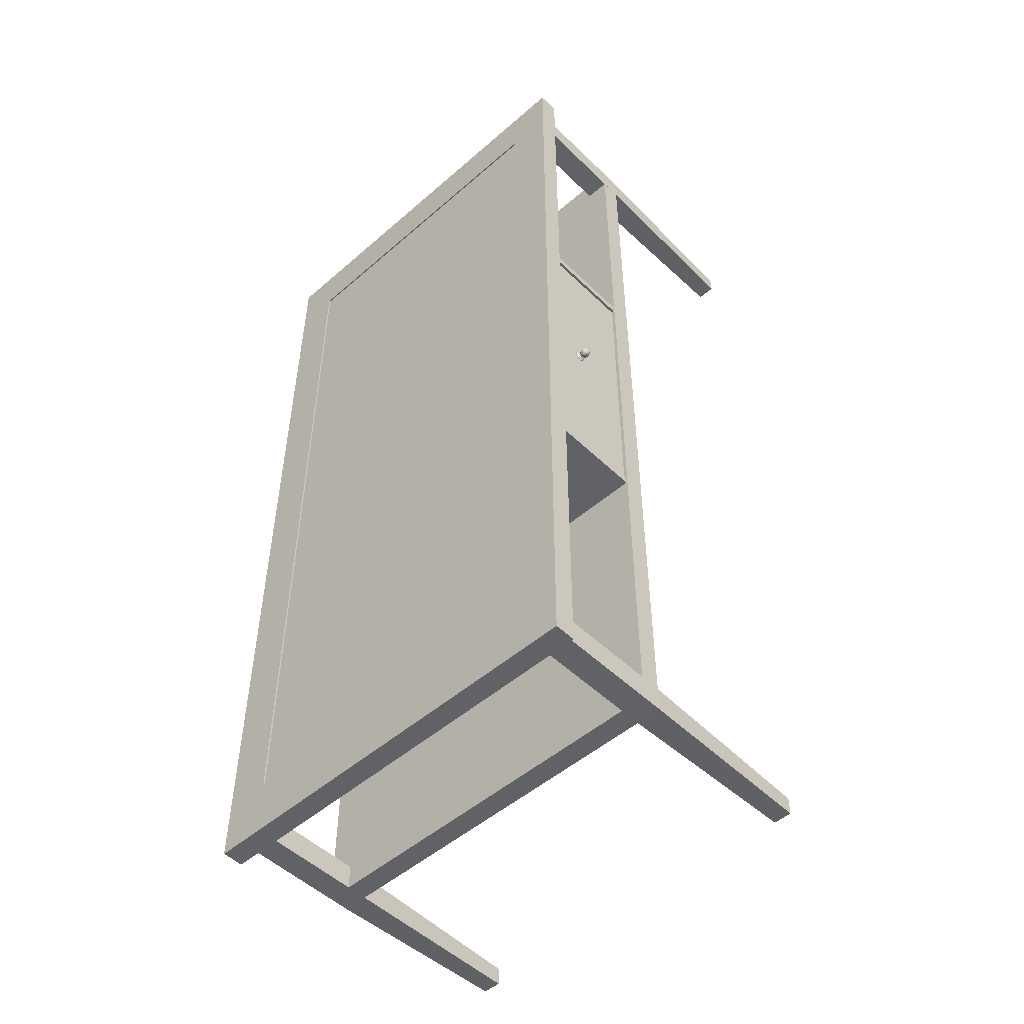
<metadata>
{"format":"obj","ext":"obj","renderer":"f3d","projection":"perspective","resolution":1024,"background":"white","views":[{"elev":-50.5,"azim":-136.5,"up":"+Z"}]}
</metadata>
<code>
o table2_Cube.001
v 1.3 0.5113 1.973
v 1.3 0.4792 1.973
v 1.3 0.4792 0.5328
v 1.3 0.5113 0.5328
v 0.6581 0.5113 1.973
v 0.6581 0.4792 1.973
v 0.6581 0.4792 0.5328
v 0.6581 0.5113 0.5328
v 1.23 0.4792 0.6189
v 1.23 0.4792 1.887
v 1.23 0.5113 1.887
v 1.23 0.5113 0.6189
v 0.728 0.4792 0.6189
v 0.728 0.4792 1.887
v 0.728 0.5113 0.6189
v 0.728 0.5113 1.887
v 0.7076 0 0.587
v 0.6795 0 0.587
v 0.6795 0 0.5589
v 0.7076 0 0.5589
v 0.7127 0.4792 0.5921
v 0.6744 0.4792 0.5921
v 0.6744 0.4792 0.5538
v 0.7127 0.4792 0.5538
v 0.6744 0.2899 0.5921
v 0.7127 0.2899 0.5921
v 0.6744 0.2899 0.5538
v 0.7127 0.2899 0.5538
v 0.7127 0.2899 1.952
v 0.6744 0.2899 1.952
v 0.7127 0.2899 1.914
v 0.6744 0.2899 1.914
v 0.7127 0.4792 1.952
v 0.6744 0.4792 1.952
v 0.6744 0.4792 1.914
v 0.7127 0.4792 1.914
v 0.7076 0 1.947
v 0.6795 0 1.947
v 0.6795 0 1.919
v 0.7076 0 1.919
v 1.25 0 1.919
v 1.278 0 1.919
v 1.278 0 1.947
v 1.25 0 1.947
v 1.245 0.4792 1.914
v 1.283 0.4792 1.914
v 1.283 0.4792 1.952
v 1.245 0.4792 1.952
v 1.283 0.2899 1.914
v 1.245 0.2899 1.914
v 1.283 0.2899 1.952
v 1.245 0.2899 1.952
v 1.245 0.2899 0.5538
v 1.283 0.2899 0.5538
v 1.245 0.2899 0.5921
v 1.283 0.2899 0.5921
v 1.245 0.4792 0.5538
v 1.283 0.4792 0.5538
v 1.283 0.4792 0.5921
v 1.245 0.4792 0.5921
v 1.25 0 0.5589
v 1.278 0 0.5589
v 1.278 0 0.587
v 1.25 0 0.587
v 0.728 0.5064 0.6189
v 1.23 0.5064 0.6189
v 1.23 0.5064 1.887
v 0.728 0.5064 1.887
v 0.738 0.5064 1.877
v 1.22 0.5064 1.877
v 1.22 0.5064 0.6292
v 0.738 0.5064 0.6292
v 0.738 0.4792 1.877
v 0.738 0.4792 0.6292
v 1.22 0.4792 1.877
v 1.22 0.4792 0.6292
v 0.6744 0.29 0.5921
v 1.245 0.3222 0.5538
v 0.6744 0.3222 0.5921
v 1.245 0.3222 0.5921
v 0.7127 0.3222 0.5538
v 0.7127 0.29 0.5538
v 0.7127 0.29 0.5921
v 0.7127 0.3222 0.5921
v 0.7127 0.29 1.914
v 0.7127 0.3222 1.914
v 0.7127 0.29 1.952
v 0.7127 0.3222 1.952
v 1.245 0.3222 1.914
v 0.6744 0.29 1.914
v 0.6744 0.3222 1.914
v 1.245 0.3222 1.952
v 1.283 0.3222 0.5921
v 1.245 0.29 1.952
v 1.283 0.3222 1.914
v 1.283 0.29 1.914
v 1.245 0.29 1.914
v 1.245 0.29 0.5921
v 1.245 0.29 0.5538
v 1.283 0.29 0.5921
v 1.282 0.479 1.025
v 1.282 0.3223 1.025
v 1.282 0.3223 1.012
v 1.282 0.479 1.012
v 0.6761 0.479 1.025
v 0.6761 0.3223 1.025
v 0.6761 0.3223 1.012
v 0.6761 0.479 1.012
v 0.6761 0.479 1.494
v 0.6761 0.3223 1.494
v 0.6761 0.3223 1.481
v 0.6761 0.479 1.481
v 1.282 0.479 1.494
v 1.282 0.3223 1.494
v 1.282 0.3223 1.481
v 1.282 0.479 1.481
v 1.278 0.4205 1.043
v 1.278 0.3224 1.043
v 1.278 0.3224 1.026
v 1.278 0.4205 1.026
v 0.6795 0.4205 1.043
v 0.6795 0.3224 1.043
v 0.6795 0.3224 1.026
v 0.6795 0.4205 1.026
v 0.6965 0.3224 1.043
v 1.261 0.3224 1.043
v 1.261 0.4205 1.043
v 0.6965 0.4205 1.043
v 0.6965 0.3224 1.026
v 1.261 0.3224 1.026
v 0.6965 0.4205 1.026
v 1.261 0.4205 1.026
v 1.278 0.3387 1.043
v 1.278 0.3387 1.026
v 0.6795 0.3387 1.043
v 0.6795 0.3387 1.026
v 1.261 0.3387 1.043
v 0.6965 0.3387 1.043
v 1.261 0.3387 1.026
v 0.6965 0.3387 1.026
v 0.6965 0.4771 1.043
v 0.6965 0.4771 1.026
v 1.261 0.4771 1.043
v 1.261 0.4771 1.026
v 1.278 0.4771 1.026
v 0.6795 0.4771 1.026
v 0.6795 0.4771 1.043
v 1.278 0.4771 1.043
v 1.278 0.4771 1.463
v 0.6795 0.4771 1.463
v 0.6795 0.4771 1.48
v 1.278 0.4771 1.48
v 1.261 0.4771 1.48
v 1.261 0.4771 1.463
v 0.6965 0.4771 1.48
v 0.6965 0.4771 1.463
v 0.6965 0.3387 1.48
v 1.261 0.3387 1.48
v 0.6965 0.3387 1.463
v 1.261 0.3387 1.463
v 0.6795 0.3387 1.48
v 0.6795 0.3387 1.463
v 1.278 0.3387 1.48
v 1.278 0.3387 1.463
v 1.261 0.4205 1.48
v 0.6965 0.4205 1.48
v 1.261 0.3224 1.48
v 0.6965 0.3224 1.48
v 0.6965 0.4205 1.463
v 1.261 0.4205 1.463
v 1.261 0.3224 1.463
v 0.6965 0.3224 1.463
v 0.6795 0.4205 1.48
v 0.6795 0.3224 1.48
v 0.6795 0.3224 1.463
v 0.6795 0.4205 1.463
v 1.278 0.4205 1.48
v 1.278 0.3224 1.48
v 1.278 0.3224 1.463
v 1.278 0.4205 1.463
v 0.6795 0.4203 1.259
v 0.6795 0.4173 1.261
v 0.6795 0.4138 1.262
v 0.6795 0.4104 1.261
v 0.6795 0.4074 1.259
v 0.6795 0.4055 1.256
v 0.6795 0.4048 1.253
v 0.6795 0.4055 1.249
v 0.6795 0.4074 1.247
v 0.6795 0.4104 1.245
v 0.6795 0.4138 1.244
v 0.6795 0.4173 1.245
v 0.6795 0.4203 1.247
v 0.6795 0.4222 1.249
v 0.6795 0.4229 1.253
v 0.6795 0.4222 1.256
v 0.6783 0.4173 1.261
v 0.6783 0.4203 1.259
v 0.6783 0.4138 1.262
v 0.6783 0.4104 1.261
v 0.6783 0.4074 1.259
v 0.6783 0.4055 1.256
v 0.6783 0.4048 1.253
v 0.6783 0.4055 1.249
v 0.6783 0.4074 1.247
v 0.6783 0.4104 1.245
v 0.6783 0.4138 1.244
v 0.6783 0.4173 1.245
v 0.6783 0.4203 1.247
v 0.6783 0.4222 1.249
v 0.6783 0.4229 1.253
v 0.6783 0.4222 1.256
v 0.676 0.4153 1.256
v 0.676 0.4165 1.256
v 0.676 0.4138 1.257
v 0.676 0.4124 1.256
v 0.676 0.4112 1.256
v 0.676 0.4104 1.254
v 0.676 0.4101 1.253
v 0.676 0.4104 1.251
v 0.676 0.4112 1.25
v 0.676 0.4124 1.249
v 0.676 0.4138 1.249
v 0.676 0.4153 1.249
v 0.676 0.4165 1.25
v 0.676 0.4173 1.251
v 0.676 0.4176 1.253
v 0.676 0.4173 1.254
v 0.6752 0.4165 1.256
v 0.6752 0.4153 1.256
v 0.6752 0.4138 1.257
v 0.6752 0.4124 1.256
v 0.6752 0.4112 1.256
v 0.6752 0.4104 1.254
v 0.6752 0.4101 1.253
v 0.6752 0.4104 1.251
v 0.6752 0.4112 1.25
v 0.6752 0.4124 1.249
v 0.6752 0.4138 1.249
v 0.6752 0.4153 1.249
v 0.6752 0.4165 1.25
v 0.6752 0.4173 1.251
v 0.6752 0.4176 1.253
v 0.6752 0.4173 1.254
v 0.674 0.4177 1.257
v 0.674 0.4159 1.258
v 0.674 0.4138 1.258
v 0.674 0.4118 1.258
v 0.674 0.41 1.257
v 0.674 0.4088 1.255
v 0.674 0.4084 1.253
v 0.674 0.4088 1.251
v 0.674 0.41 1.249
v 0.674 0.4118 1.248
v 0.674 0.4138 1.248
v 0.674 0.4159 1.248
v 0.674 0.4177 1.249
v 0.674 0.4189 1.251
v 0.674 0.4193 1.253
v 0.674 0.4189 1.255
v 0.6715 0.4188 1.258
v 0.6715 0.4166 1.259
v 0.6715 0.4138 1.26
v 0.6715 0.4111 1.259
v 0.6715 0.4089 1.258
v 0.6715 0.4073 1.256
v 0.6715 0.4068 1.253
v 0.6715 0.4073 1.25
v 0.6715 0.4089 1.248
v 0.6715 0.4111 1.246
v 0.6715 0.4138 1.246
v 0.6715 0.4166 1.246
v 0.6715 0.4188 1.248
v 0.6715 0.4204 1.25
v 0.6715 0.4209 1.253
v 0.6715 0.4204 1.256
v 0.6686 0.4193 1.258
v 0.6686 0.4168 1.26
v 0.6686 0.4138 1.261
v 0.6686 0.4109 1.26
v 0.6686 0.4084 1.258
v 0.6686 0.4068 1.256
v 0.6686 0.4062 1.253
v 0.6686 0.4068 1.25
v 0.6686 0.4084 1.248
v 0.6686 0.4109 1.246
v 0.6686 0.4138 1.245
v 0.6686 0.4168 1.246
v 0.6686 0.4193 1.248
v 0.6686 0.4209 1.25
v 0.6686 0.4215 1.253
v 0.6686 0.4209 1.256
v 0.6657 0.4166 1.259
v 0.6657 0.4189 1.258
v 0.6657 0.4138 1.26
v 0.6657 0.4111 1.259
v 0.6657 0.4088 1.258
v 0.6657 0.4073 1.256
v 0.6657 0.4068 1.253
v 0.6657 0.4073 1.25
v 0.6657 0.4088 1.248
v 0.6657 0.4111 1.246
v 0.6657 0.4138 1.246
v 0.6657 0.4166 1.246
v 0.6657 0.4189 1.248
v 0.6657 0.4204 1.25
v 0.6657 0.4209 1.253
v 0.6657 0.4204 1.256
v 0.6632 0.4159 1.258
v 0.6632 0.4177 1.257
v 0.6632 0.4138 1.258
v 0.6632 0.4118 1.258
v 0.6632 0.41 1.257
v 0.6632 0.4088 1.255
v 0.6632 0.4084 1.253
v 0.6632 0.4088 1.251
v 0.6632 0.41 1.249
v 0.6632 0.4118 1.248
v 0.6632 0.4138 1.247
v 0.6632 0.4159 1.248
v 0.6632 0.4177 1.249
v 0.6632 0.4189 1.251
v 0.6632 0.4193 1.253
v 0.6632 0.4189 1.255
v 0.6616 0.4159 1.255
v 0.6616 0.415 1.256
v 0.6616 0.4138 1.256
v 0.6616 0.4127 1.256
v 0.6616 0.4118 1.255
v 0.6616 0.4111 1.254
v 0.6616 0.4109 1.253
v 0.6616 0.4111 1.252
v 0.6616 0.4118 1.251
v 0.6616 0.4127 1.25
v 0.6616 0.4138 1.25
v 0.6616 0.415 1.25
v 0.6616 0.4159 1.251
v 0.6616 0.4166 1.252
v 0.6616 0.4168 1.253
v 0.6616 0.4166 1.254
v 0.661 0.4138 1.253
v 1.297 0.4138 1.253
v 1.296 0.4166 1.254
v 1.296 0.4168 1.253
v 1.296 0.4166 1.252
v 1.296 0.4159 1.251
v 1.296 0.415 1.25
v 1.296 0.4138 1.25
v 1.296 0.4127 1.25
v 1.296 0.4118 1.251
v 1.296 0.4111 1.252
v 1.296 0.4109 1.253
v 1.296 0.4111 1.254
v 1.296 0.4118 1.255
v 1.296 0.4127 1.256
v 1.296 0.4138 1.256
v 1.296 0.415 1.256
v 1.296 0.4159 1.255
v 1.295 0.4189 1.255
v 1.295 0.4193 1.253
v 1.295 0.4189 1.251
v 1.295 0.4177 1.249
v 1.295 0.4159 1.248
v 1.295 0.4138 1.247
v 1.295 0.4118 1.248
v 1.295 0.41 1.249
v 1.295 0.4088 1.251
v 1.295 0.4084 1.253
v 1.295 0.4088 1.255
v 1.295 0.41 1.257
v 1.295 0.4118 1.258
v 1.295 0.4138 1.258
v 1.295 0.4177 1.257
v 1.295 0.4159 1.258
v 1.292 0.4204 1.256
v 1.292 0.4209 1.253
v 1.292 0.4204 1.25
v 1.292 0.4189 1.248
v 1.292 0.4166 1.246
v 1.292 0.4138 1.246
v 1.292 0.4111 1.246
v 1.292 0.4088 1.248
v 1.292 0.4073 1.25
v 1.292 0.4068 1.253
v 1.292 0.4073 1.256
v 1.292 0.4088 1.258
v 1.292 0.4111 1.259
v 1.292 0.4138 1.26
v 1.292 0.4189 1.258
v 1.292 0.4166 1.259
v 1.289 0.4209 1.256
v 1.289 0.4215 1.253
v 1.289 0.4209 1.25
v 1.289 0.4193 1.248
v 1.289 0.4168 1.246
v 1.289 0.4138 1.245
v 1.289 0.4109 1.246
v 1.289 0.4084 1.248
v 1.289 0.4068 1.25
v 1.289 0.4062 1.253
v 1.289 0.4068 1.256
v 1.289 0.4084 1.258
v 1.289 0.4109 1.26
v 1.289 0.4138 1.261
v 1.289 0.4168 1.26
v 1.289 0.4193 1.258
v 1.286 0.4204 1.256
v 1.286 0.4209 1.253
v 1.286 0.4204 1.25
v 1.286 0.4188 1.248
v 1.286 0.4166 1.246
v 1.286 0.4138 1.246
v 1.286 0.4111 1.246
v 1.286 0.4089 1.248
v 1.286 0.4073 1.25
v 1.286 0.4068 1.253
v 1.286 0.4073 1.256
v 1.286 0.4089 1.258
v 1.286 0.4111 1.259
v 1.286 0.4138 1.26
v 1.286 0.4166 1.259
v 1.286 0.4188 1.258
v 1.284 0.4189 1.255
v 1.284 0.4193 1.253
v 1.284 0.4189 1.251
v 1.284 0.4177 1.249
v 1.284 0.4159 1.248
v 1.284 0.4138 1.248
v 1.284 0.4118 1.248
v 1.284 0.41 1.249
v 1.284 0.4088 1.251
v 1.284 0.4084 1.253
v 1.284 0.4088 1.255
v 1.284 0.41 1.257
v 1.284 0.4118 1.258
v 1.284 0.4138 1.258
v 1.284 0.4159 1.258
v 1.284 0.4177 1.257
v 1.283 0.4173 1.254
v 1.283 0.4176 1.253
v 1.283 0.4173 1.251
v 1.283 0.4165 1.25
v 1.283 0.4153 1.249
v 1.283 0.4138 1.249
v 1.283 0.4124 1.249
v 1.283 0.4112 1.25
v 1.283 0.4104 1.251
v 1.283 0.4101 1.253
v 1.283 0.4104 1.254
v 1.283 0.4112 1.256
v 1.283 0.4124 1.256
v 1.283 0.4138 1.257
v 1.283 0.4153 1.256
v 1.283 0.4165 1.256
v 1.282 0.4173 1.254
v 1.282 0.4176 1.253
v 1.282 0.4173 1.251
v 1.282 0.4165 1.25
v 1.282 0.4153 1.249
v 1.282 0.4138 1.249
v 1.282 0.4124 1.249
v 1.282 0.4112 1.25
v 1.282 0.4104 1.251
v 1.282 0.4101 1.253
v 1.282 0.4104 1.254
v 1.282 0.4112 1.256
v 1.282 0.4124 1.256
v 1.282 0.4138 1.257
v 1.282 0.4165 1.256
v 1.282 0.4153 1.256
v 1.279 0.4222 1.256
v 1.279 0.4229 1.253
v 1.279 0.4222 1.249
v 1.279 0.4203 1.247
v 1.279 0.4173 1.245
v 1.279 0.4138 1.244
v 1.279 0.4104 1.245
v 1.279 0.4074 1.247
v 1.279 0.4055 1.249
v 1.279 0.4048 1.253
v 1.279 0.4055 1.256
v 1.279 0.4074 1.259
v 1.279 0.4104 1.261
v 1.279 0.4138 1.262
v 1.279 0.4203 1.259
v 1.279 0.4173 1.261
v 1.278 0.4222 1.256
v 1.278 0.4229 1.253
v 1.278 0.4222 1.249
v 1.278 0.4203 1.247
v 1.278 0.4173 1.245
v 1.278 0.4138 1.244
v 1.278 0.4104 1.245
v 1.278 0.4074 1.247
v 1.278 0.4055 1.249
v 1.278 0.4048 1.253
v 1.278 0.4055 1.256
v 1.278 0.4074 1.259
v 1.278 0.4104 1.261
v 1.278 0.4138 1.262
v 1.278 0.4173 1.261
v 1.278 0.4203 1.259
f 1 2 3 4
f 8 7 6 5
f 2 1 5 6
f 7 8 4 3
f 3 2 10 9
f 1 4 12 11
f 6 7 13 14
f 8 5 16 15
f 2 6 14 10
f 5 1 11 16
f 7 3 9 13
f 4 8 15 12
f 19 20 17 18
f 17 26 25 18
f 26 21 22 25
f 18 25 27 19
f 25 22 23 27
f 19 27 28 20
f 27 23 24 28
f 20 28 26 17
f 28 24 21 26
f 29 31 36 33
f 37 40 31 29
f 30 29 33 34
f 38 37 29 30
f 32 30 34 35
f 39 38 30 32
f 31 32 35 36
f 40 39 32 31
f 38 39 40 37
f 43 44 41 42
f 41 50 49 42
f 50 45 46 49
f 42 49 51 43
f 49 46 47 51
f 43 51 52 44
f 51 47 48 52
f 44 52 50 41
f 52 48 45 50
f 53 55 60 57
f 61 64 55 53
f 54 53 57 58
f 62 61 53 54
f 56 54 58 59
f 63 62 54 56
f 55 56 59 60
f 64 63 56 55
f 62 63 64 61
f 66 12 15 65
f 67 11 12 66
f 65 15 16 68
f 68 16 11 67
f 68 67 70 69
f 65 68 69 72
f 67 66 71 70
f 66 65 72 71
f 13 9 76 74
f 10 14 73 75
f 14 13 74 73
f 9 10 75 76
f 76 71 72 74
f 75 70 71 76
f 74 72 69 73
f 73 69 70 75
f 81 78 99 82
f 78 81 84 80
f 82 99 98 83
f 79 84 83 77
f 82 83 84 81
f 87 88 86 85
f 91 90 85 86
f 87 85 97 94
f 85 83 98 97
f 90 77 83 85
f 92 89 86 88
f 86 84 79 91
f 89 80 84 86
f 88 87 94 92
f 90 91 79 77
f 96 100 93 95
f 89 95 93 80
f 96 97 98 100
f 95 89 97 96
f 94 97 89 92
f 99 78 80 98
f 93 100 98 80
f 103 104 101 102
f 105 108 107 106
f 101 105 106 102
f 102 106 107 103
f 103 107 108 104
f 104 108 105 101
f 113 116 112 109
f 114 113 109 110
f 115 114 110 111
f 116 115 111 112
f 112 111 110 109
f 114 115 116 113
f 118 126 130 119
f 126 125 129 130
f 125 122 123 129
f 132 131 128 127
f 119 134 133 118
f 134 120 117 133
f 124 136 135 121
f 136 123 122 135
f 128 138 137 127
f 130 139 134 119
f 139 132 120 134
f 129 140 139 130
f 140 131 132 139
f 123 136 140 129
f 136 124 131 140
f 128 131 142 141
f 132 127 143 144
f 120 132 144 145
f 131 124 146 142
f 124 121 147 146
f 117 120 145 148
f 142 146 147 141
f 145 144 143 148
f 175 122 125 172
f 172 125 126 171
f 171 126 118 179
f 164 133 117 180
f 179 118 133 164
f 176 121 135 162
f 162 135 122 175
f 170 127 137 160
f 159 138 128 169
f 160 137 138 159
f 169 128 141 156
f 154 143 127 170
f 156 141 147 150
f 150 147 121 176
f 180 117 148 149
f 149 148 143 154
f 152 149 154 153
f 155 156 150 151
f 180 149 152 177
f 173 151 150 176
f 166 155 151 173
f 177 152 153 165
f 165 153 154 170
f 169 156 155 166
f 161 157 166 173
f 174 168 157 161
f 157 158 165 166
f 168 167 158 157
f 158 163 177 165
f 167 178 163 158
f 169 170 160 159
f 161 162 175 174
f 173 176 162 161
f 163 164 180 177
f 178 179 164 163
f 165 170 169 166
f 172 168 174 175
f 171 167 168 172
f 179 178 167 171
f 182 181 198 197
f 183 182 197 199
f 184 183 199 200
f 185 184 200 201
f 186 185 201 202
f 187 186 202 203
f 188 187 203 204
f 189 188 204 205
f 190 189 205 206
f 191 190 206 207
f 192 191 207 208
f 193 192 208 209
f 194 193 209 210
f 195 194 210 211
f 196 195 211 212
f 181 196 212 198
f 197 198 214 213
f 199 197 213 215
f 200 199 215 216
f 201 200 216 217
f 202 201 217 218
f 203 202 218 219
f 204 203 219 220
f 205 204 220 221
f 206 205 221 222
f 207 206 222 223
f 208 207 223 224
f 209 208 224 225
f 210 209 225 226
f 211 210 226 227
f 212 211 227 228
f 198 212 228 214
f 213 214 229 230
f 215 213 230 231
f 216 215 231 232
f 217 216 232 233
f 218 217 233 234
f 219 218 234 235
f 220 219 235 236
f 221 220 236 237
f 222 221 237 238
f 223 222 238 239
f 224 223 239 240
f 225 224 240 241
f 226 225 241 242
f 227 226 242 243
f 228 227 243 244
f 214 228 244 229
f 230 229 245 246
f 231 230 246 247
f 232 231 247 248
f 233 232 248 249
f 234 233 249 250
f 235 234 250 251
f 236 235 251 252
f 237 236 252 253
f 238 237 253 254
f 239 238 254 255
f 240 239 255 256
f 241 240 256 257
f 242 241 257 258
f 243 242 258 259
f 244 243 259 260
f 229 244 260 245
f 246 245 261 262
f 247 246 262 263
f 248 247 263 264
f 249 248 264 265
f 250 249 265 266
f 251 250 266 267
f 252 251 267 268
f 253 252 268 269
f 254 253 269 270
f 255 254 270 271
f 256 255 271 272
f 257 256 272 273
f 258 257 273 274
f 259 258 274 275
f 260 259 275 276
f 245 260 276 261
f 262 261 277 278
f 263 262 278 279
f 264 263 279 280
f 265 264 280 281
f 266 265 281 282
f 267 266 282 283
f 268 267 283 284
f 269 268 284 285
f 270 269 285 286
f 271 270 286 287
f 272 271 287 288
f 273 272 288 289
f 274 273 289 290
f 275 274 290 291
f 276 275 291 292
f 261 276 292 277
f 278 277 294 293
f 279 278 293 295
f 280 279 295 296
f 281 280 296 297
f 282 281 297 298
f 283 282 298 299
f 284 283 299 300
f 285 284 300 301
f 286 285 301 302
f 287 286 302 303
f 288 287 303 304
f 289 288 304 305
f 290 289 305 306
f 291 290 306 307
f 292 291 307 308
f 277 292 308 294
f 293 294 310 309
f 295 293 309 311
f 296 295 311 312
f 297 296 312 313
f 298 297 313 314
f 299 298 314 315
f 300 299 315 316
f 301 300 316 317
f 302 301 317 318
f 303 302 318 319
f 304 303 319 320
f 305 304 320 321
f 306 305 321 322
f 307 306 322 323
f 308 307 323 324
f 294 308 324 310
f 309 310 325 326
f 311 309 326 327
f 312 311 327 328
f 313 312 328 329
f 314 313 329 330
f 315 314 330 331
f 316 315 331 332
f 317 316 332 333
f 318 317 333 334
f 319 318 334 335
f 320 319 335 336
f 321 320 336 337
f 322 321 337 338
f 323 322 338 339
f 324 323 339 340
f 310 324 340 325
f 326 325 341
f 327 326 341
f 328 327 341
f 329 328 341
f 330 329 341
f 331 330 341
f 332 331 341
f 333 332 341
f 334 333 341
f 335 334 341
f 336 335 341
f 337 336 341
f 338 337 341
f 339 338 341
f 340 339 341
f 325 340 341
f 358 342 343
f 343 342 344
f 344 342 345
f 345 342 346
f 346 342 347
f 347 342 348
f 348 342 349
f 349 342 350
f 350 342 351
f 351 342 352
f 352 342 353
f 353 342 354
f 354 342 355
f 355 342 356
f 356 342 357
f 357 342 358
f 373 358 343 359
f 359 343 344 360
f 360 344 345 361
f 361 345 346 362
f 362 346 347 363
f 363 347 348 364
f 364 348 349 365
f 365 349 350 366
f 366 350 351 367
f 367 351 352 368
f 368 352 353 369
f 369 353 354 370
f 370 354 355 371
f 371 355 356 372
f 372 356 357 374
f 374 357 358 373
f 389 373 359 375
f 375 359 360 376
f 376 360 361 377
f 377 361 362 378
f 378 362 363 379
f 379 363 364 380
f 380 364 365 381
f 381 365 366 382
f 382 366 367 383
f 383 367 368 384
f 384 368 369 385
f 385 369 370 386
f 386 370 371 387
f 387 371 372 388
f 388 372 374 390
f 390 374 373 389
f 406 389 375 391
f 391 375 376 392
f 392 376 377 393
f 393 377 378 394
f 394 378 379 395
f 395 379 380 396
f 396 380 381 397
f 397 381 382 398
f 398 382 383 399
f 399 383 384 400
f 400 384 385 401
f 401 385 386 402
f 402 386 387 403
f 403 387 388 404
f 404 388 390 405
f 405 390 389 406
f 422 406 391 407
f 407 391 392 408
f 408 392 393 409
f 409 393 394 410
f 410 394 395 411
f 411 395 396 412
f 412 396 397 413
f 413 397 398 414
f 414 398 399 415
f 415 399 400 416
f 416 400 401 417
f 417 401 402 418
f 418 402 403 419
f 419 403 404 420
f 420 404 405 421
f 421 405 406 422
f 438 422 407 423
f 423 407 408 424
f 424 408 409 425
f 425 409 410 426
f 426 410 411 427
f 427 411 412 428
f 428 412 413 429
f 429 413 414 430
f 430 414 415 431
f 431 415 416 432
f 432 416 417 433
f 433 417 418 434
f 434 418 419 435
f 435 419 420 436
f 436 420 421 437
f 437 421 422 438
f 454 438 423 439
f 439 423 424 440
f 440 424 425 441
f 441 425 426 442
f 442 426 427 443
f 443 427 428 444
f 444 428 429 445
f 445 429 430 446
f 446 430 431 447
f 447 431 432 448
f 448 432 433 449
f 449 433 434 450
f 450 434 435 451
f 451 435 436 452
f 452 436 437 453
f 453 437 438 454
f 469 454 439 455
f 455 439 440 456
f 456 440 441 457
f 457 441 442 458
f 458 442 443 459
f 459 443 444 460
f 460 444 445 461
f 461 445 446 462
f 462 446 447 463
f 463 447 448 464
f 464 448 449 465
f 465 449 450 466
f 466 450 451 467
f 467 451 452 468
f 468 452 453 470
f 470 453 454 469
f 485 469 455 471
f 471 455 456 472
f 472 456 457 473
f 473 457 458 474
f 474 458 459 475
f 475 459 460 476
f 476 460 461 477
f 477 461 462 478
f 478 462 463 479
f 479 463 464 480
f 480 464 465 481
f 481 465 466 482
f 482 466 467 483
f 483 467 468 484
f 484 468 470 486
f 486 470 469 485
f 502 485 471 487
f 487 471 472 488
f 488 472 473 489
f 489 473 474 490
f 490 474 475 491
f 491 475 476 492
f 492 476 477 493
f 493 477 478 494
f 494 478 479 495
f 495 479 480 496
f 496 480 481 497
f 497 481 482 498
f 498 482 483 499
f 499 483 484 500
f 500 484 486 501
f 501 486 485 502
o glass2_Cube
v 1.229 0.5064 1.886
v 0.7288 0.5064 1.886
v 0.7288 0.5064 0.6198
v 1.229 0.5064 0.6198
v 1.229 0.5095 0.6198
v 0.7288 0.5095 0.6198
v 0.7288 0.5095 1.886
v 1.229 0.5095 1.886
f 503 504 505 506
f 509 508 505 504
f 504 503 510 509
f 503 506 507 510
f 508 507 506 505
f 508 509 510 507

</code>
